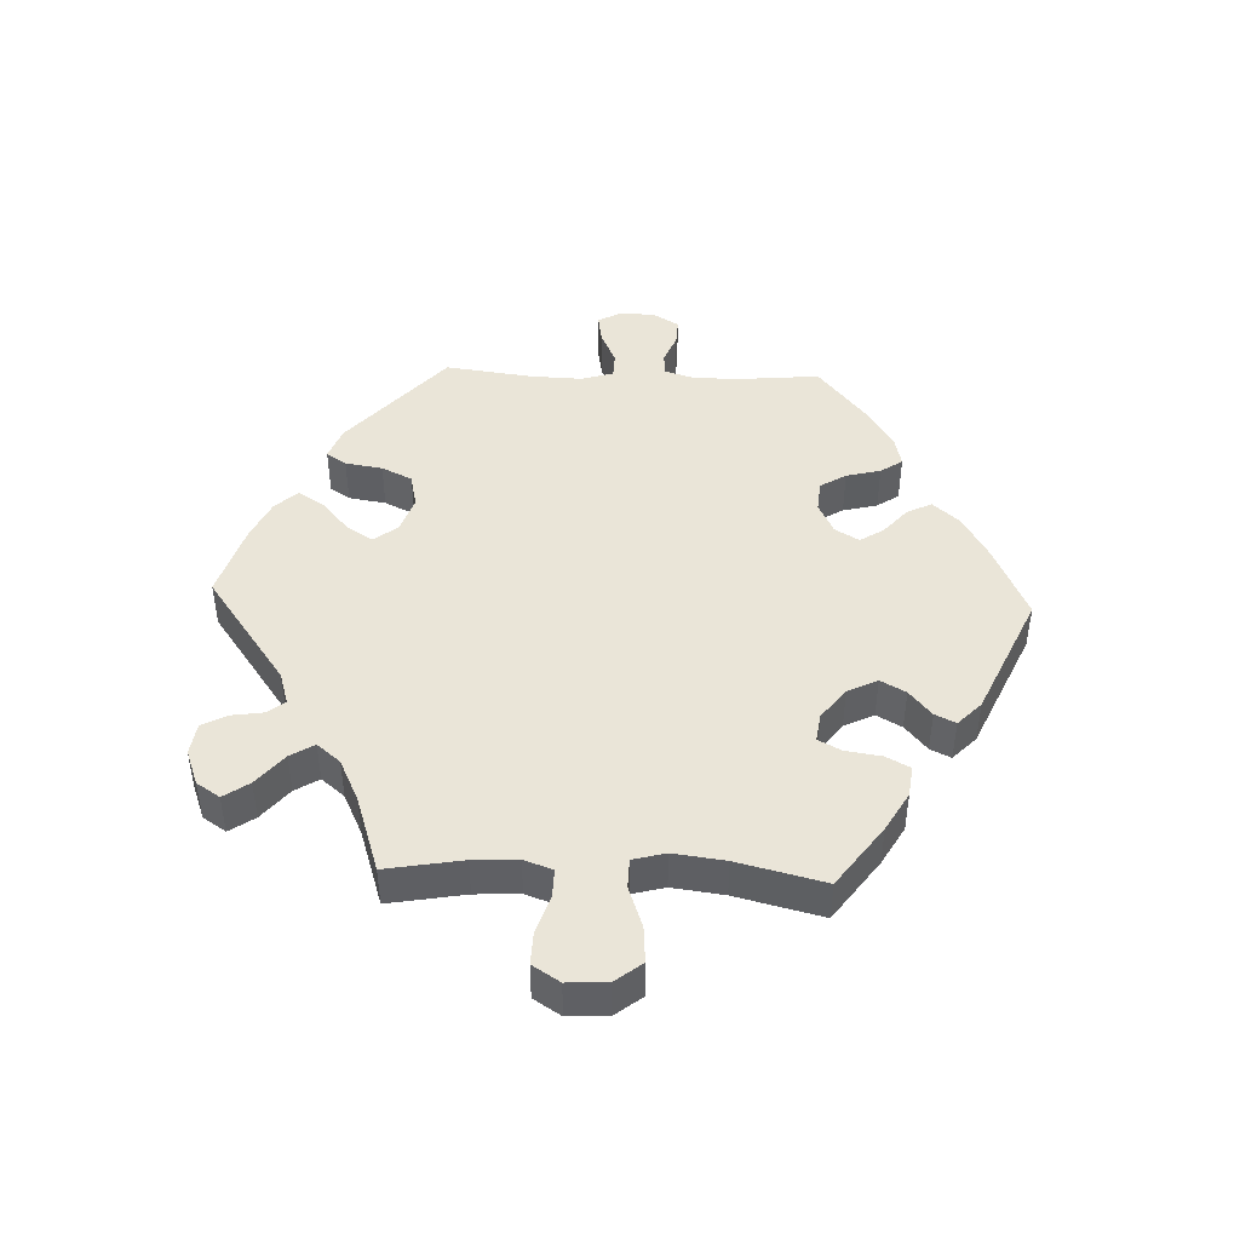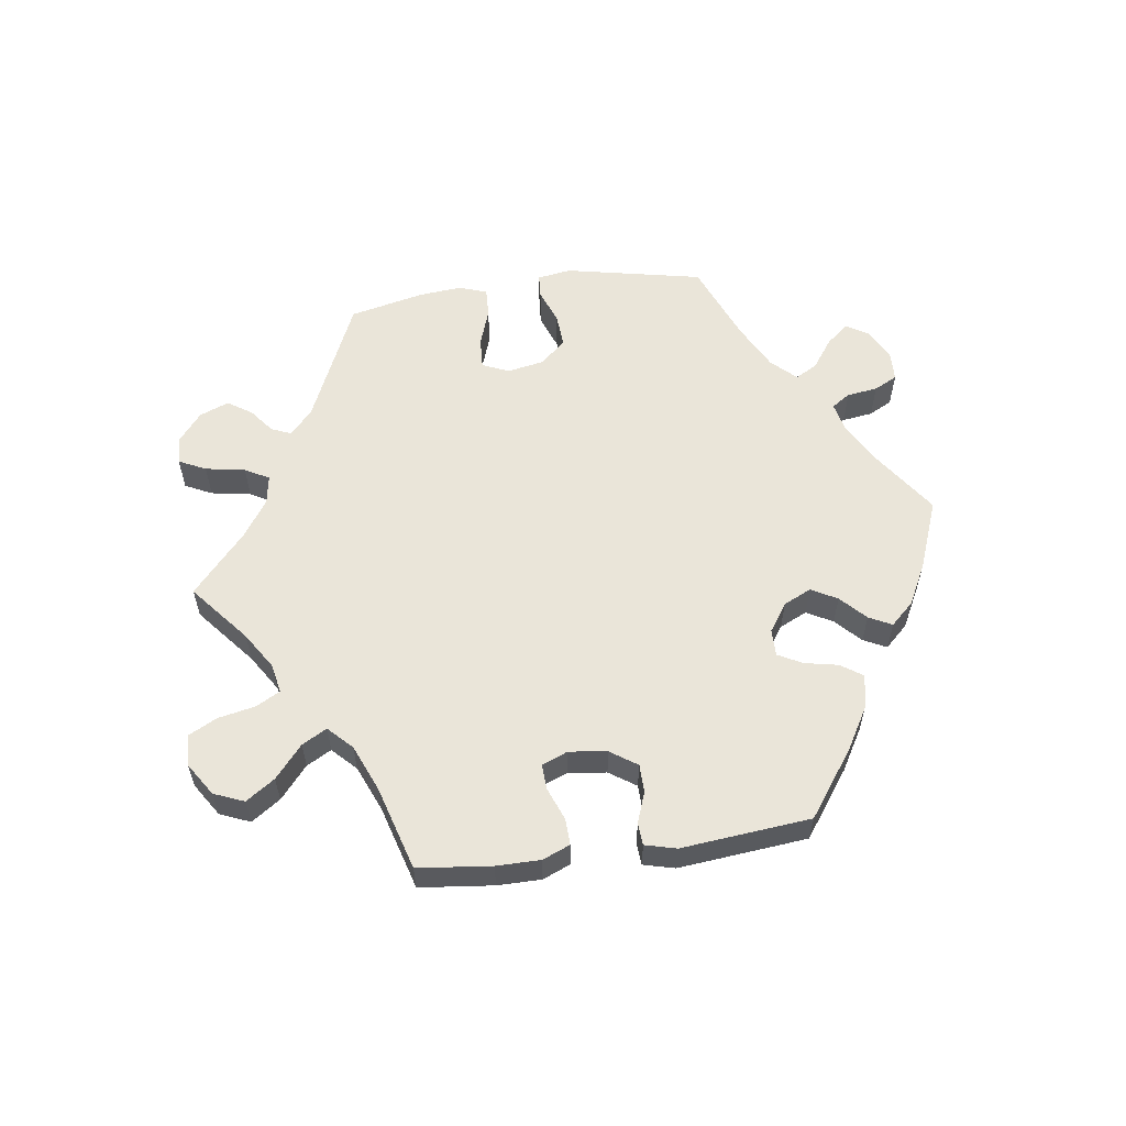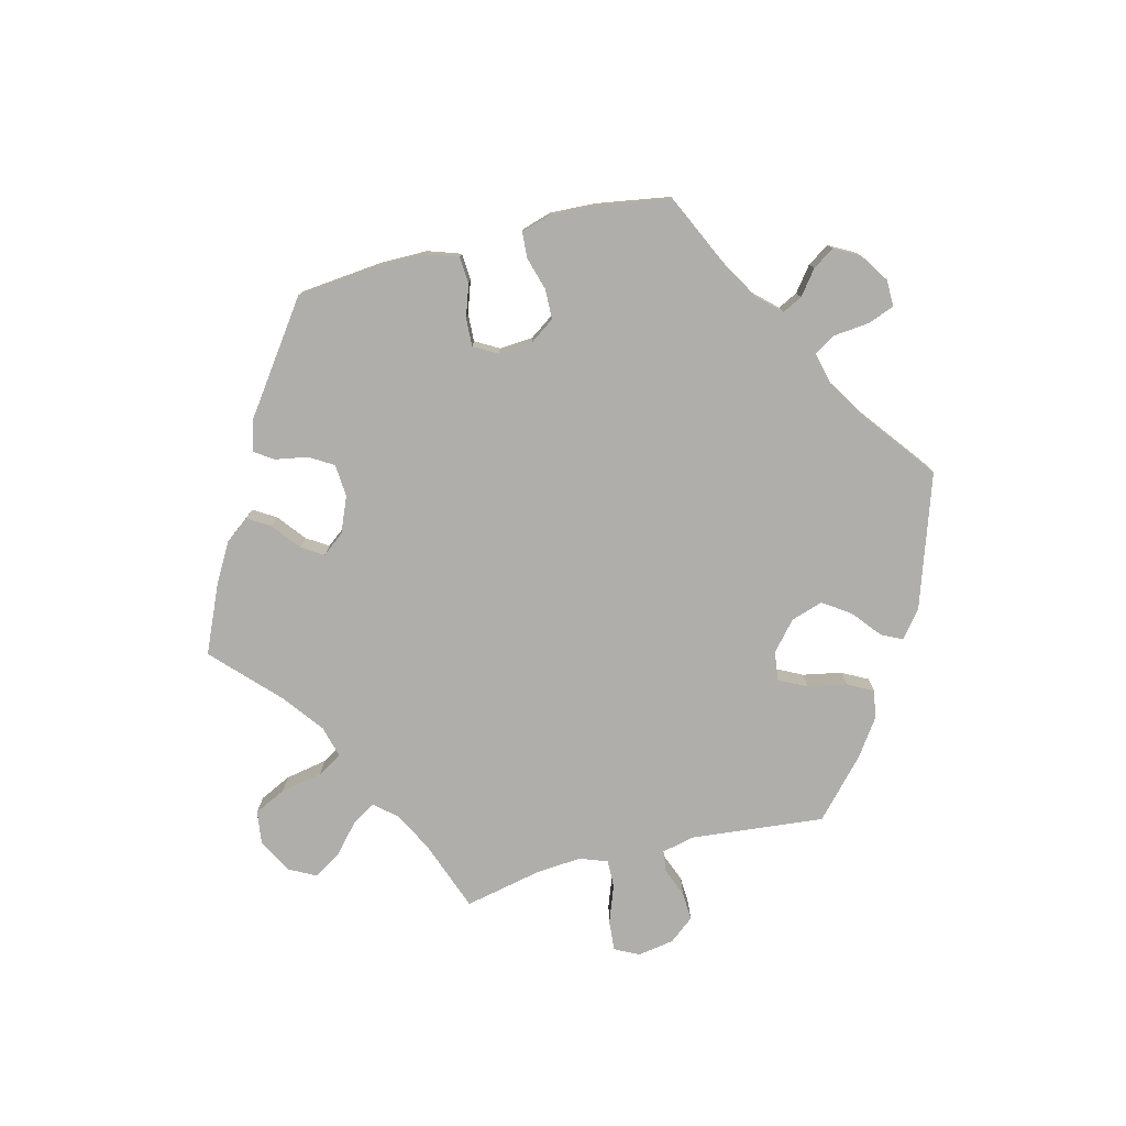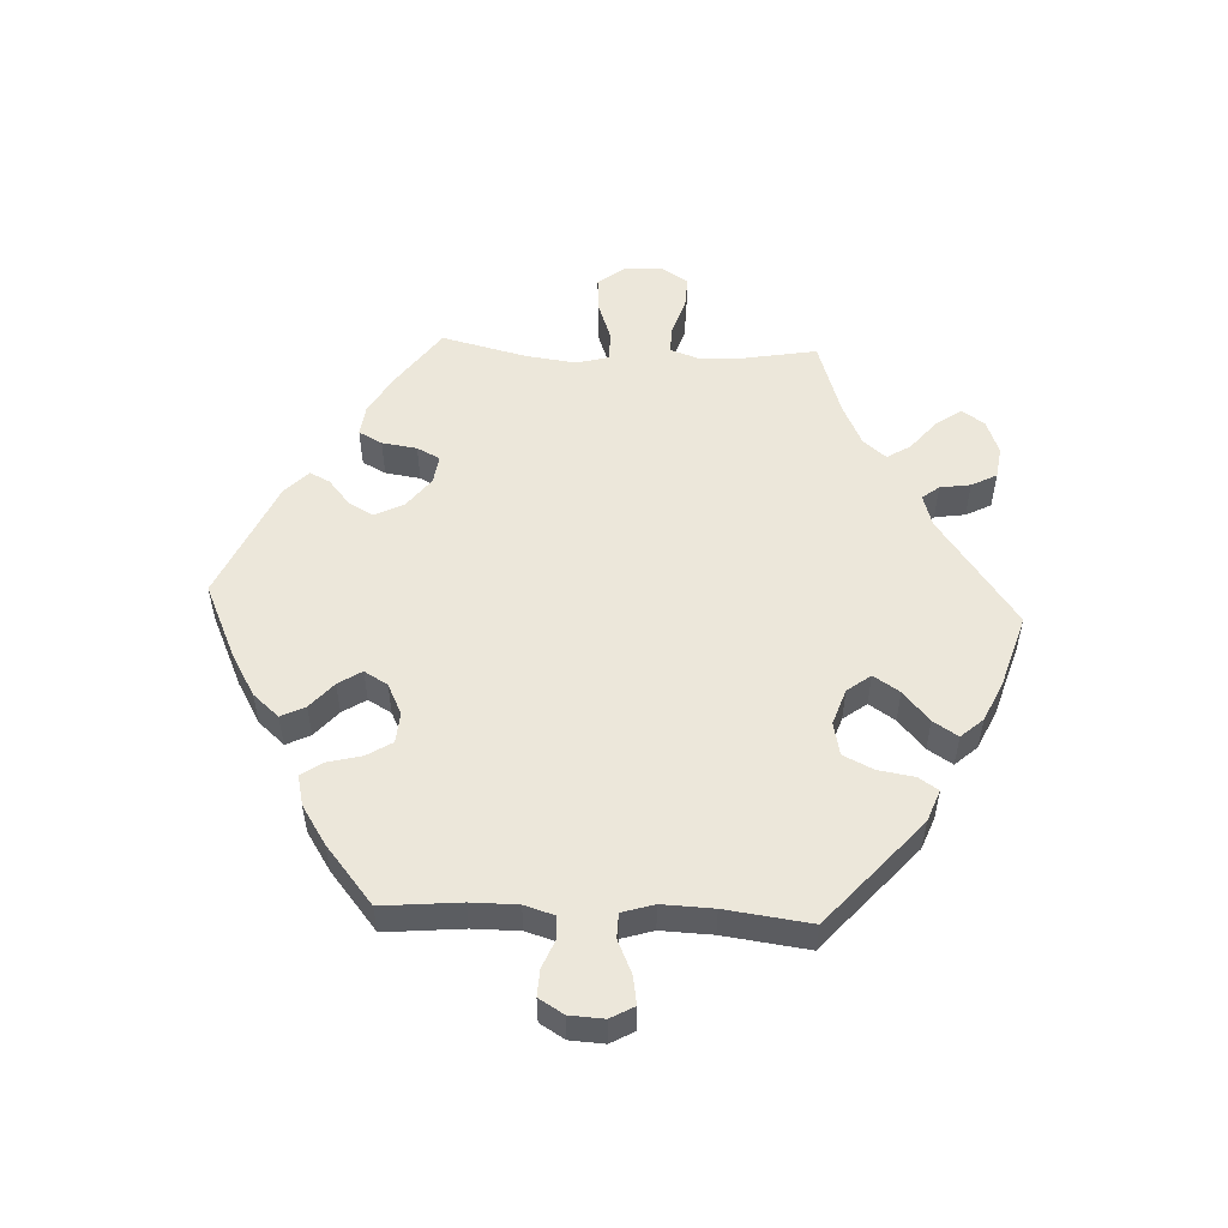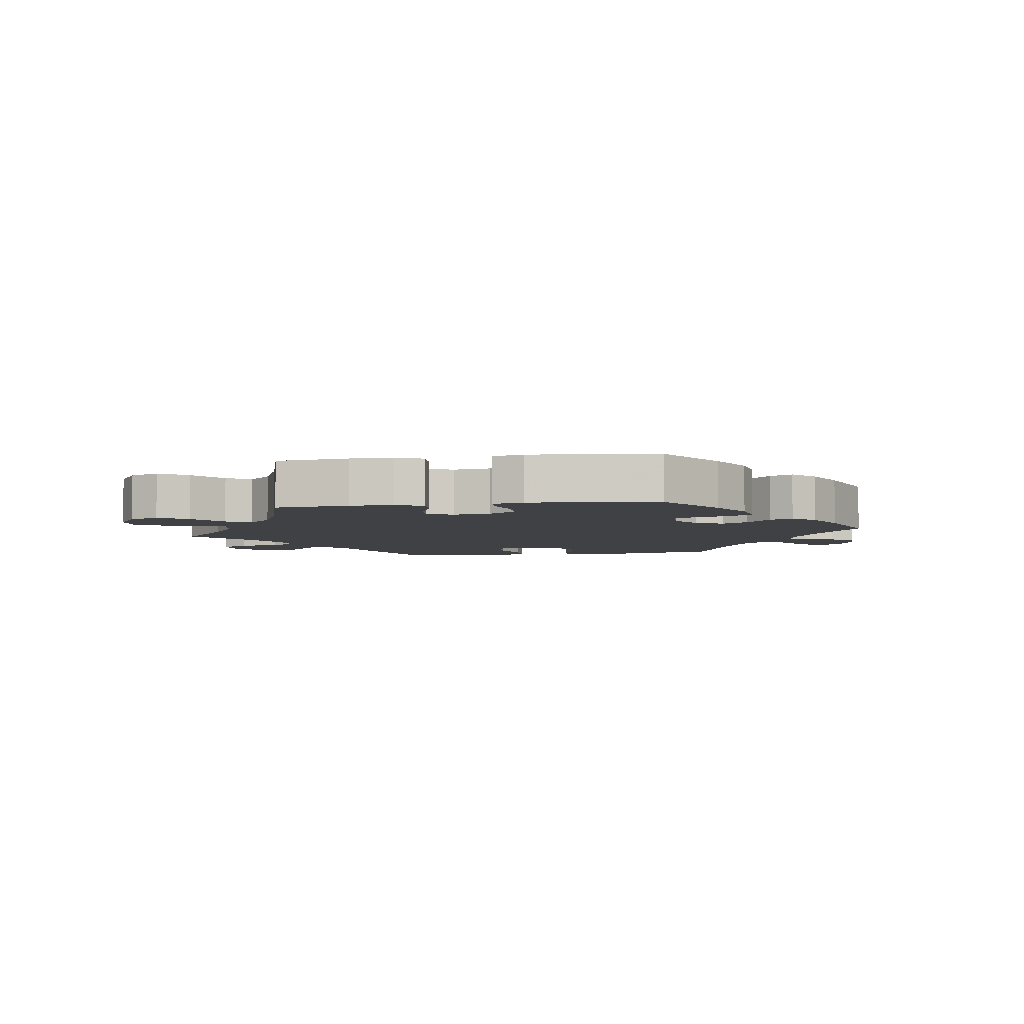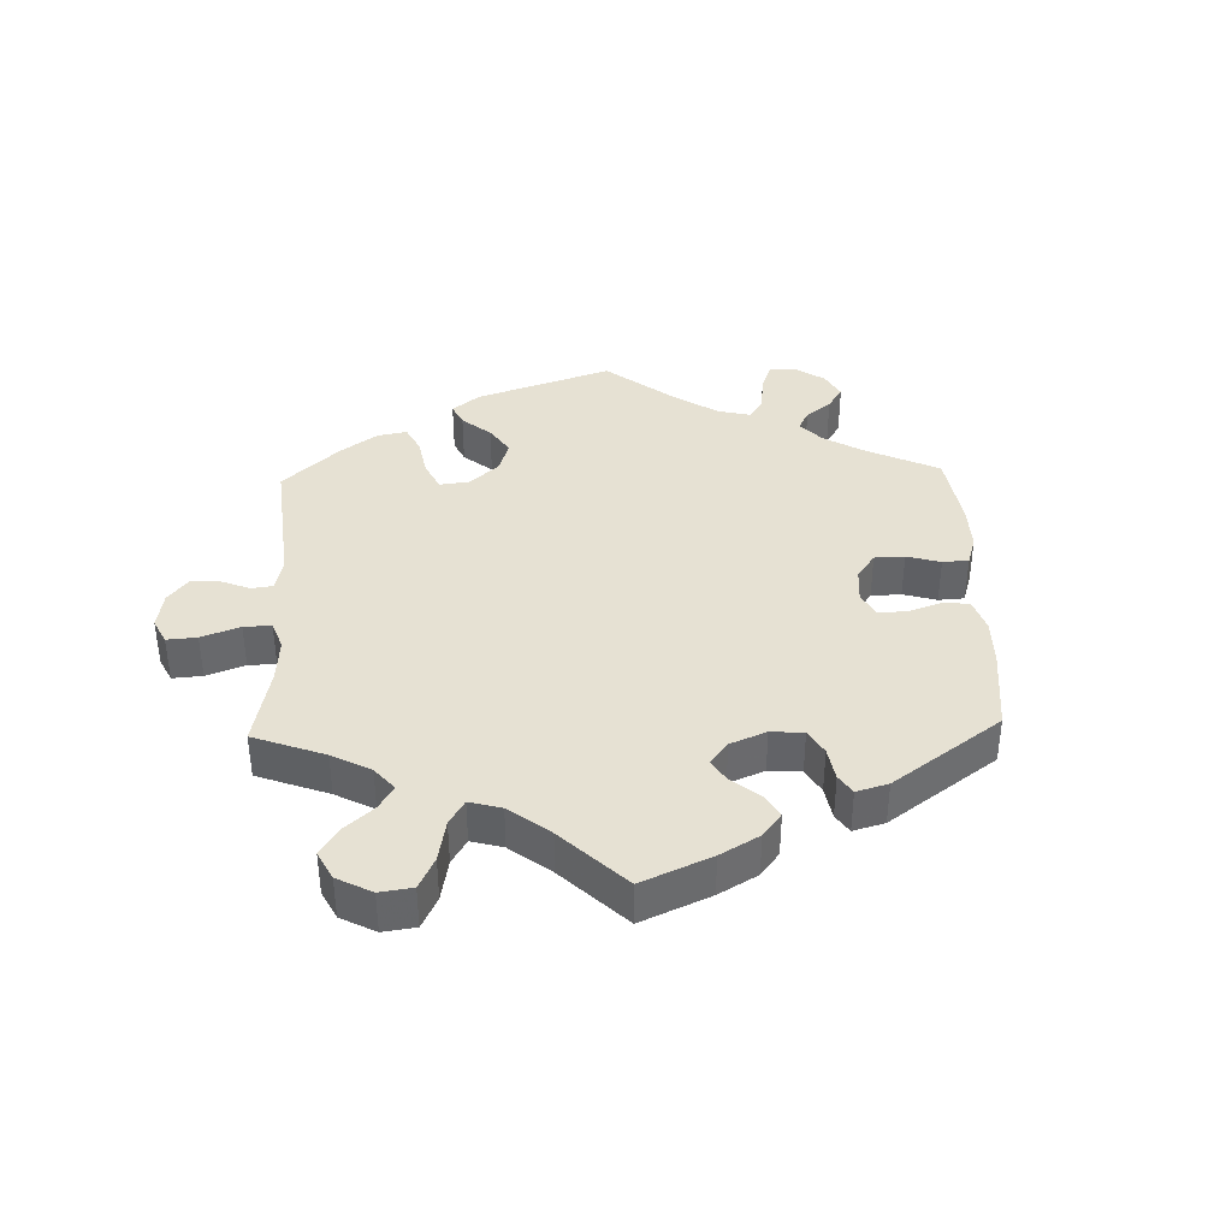
<metadata>
{"format":"obj","ext":"obj","renderer":"f3d","projection":"perspective","resolution":1024,"background":"white","views":[{"elev":45.2,"azim":92.2,"up":"+Y"},{"elev":58.5,"azim":142.2,"up":"+Y"},{"elev":-77.8,"azim":-135.7,"up":"+Y"},{"elev":53.5,"azim":-87.3,"up":"+Y"},{"elev":-5.3,"azim":158.5,"up":"+Y"},{"elev":38.8,"azim":118.1,"up":"+Y"}]}
</metadata>
<code>
v -0.114 0.07 -0.526
v -0.178 0.07 -0.489
v -0.213 0.07 -0.449
v -0.195 0.07 -0.412
v -0.155 0.07 -0.377
v -0.132 0.07 -0.341
v -0.153 0.07 -0.305
v -0.2 0.07 -0.282
v -0.247 0.07 -0.286
v -0.271 0.07 -0.325
v -0.284 0.07 -0.377
v -0.306 0.07 -0.41
v -0.353 0.07 -0.399
v -0.412 0.07 -0.361
v -0.501 0.07 -0.288
v -0.49 0.07 -0.168
v -0.49 0.07 -0.096
v -0.504 0.07 -0.05
v -0.538 0.07 -0.048
v -0.582 0.07 -0.066
v -0.622 0.07 -0.068
v -0.645 0.07 -0.03
v -0.648 0.07 0.023
v -0.628 0.07 0.059
v -0.585 0.07 0.052
v -0.534 0.07 0.029
v -0.496 0.07 0.03
v -0.481 0.07 0.079
v -0.484 0.07 0.158
v -0.501 0.07 0.289
v -0.339 0.07 0.432
v -0.29 0.07 0.451
v -0.27 0.07 0.421
v -0.261 0.07 0.365
v -0.239 0.07 0.319
v -0.188 0.07 0.308
v -0.133 0.07 0.327
v -0.106 0.07 0.363
v -0.132 0.07 0.403
v -0.178 0.07 0.443
v -0.202 0.07 0.481
v -0.172 0.07 0.515
v -0.112 0.07 0.543
v 0 0.07 0.578
v 0.168 0.07 0.457
v 0.217 0.07 0.442
v 0.237 0.07 0.468
v 0.244 0.07 0.515
v 0.264 0.07 0.554
v 0.312 0.07 0.561
v 0.365 0.07 0.541
v 0.388 0.07 0.506
v 0.362 0.07 0.468
v 0.314 0.07 0.428
v 0.292 0.07 0.392
v 0.321 0.07 0.357
v 0.384 0.07 0.327
v 0.5 0.07 0.289
v 0.48 0.07 0.174
v 0.477 0.07 0.107
v 0.492 0.07 0.064
v 0.534 0.07 0.065
v 0.591 0.07 0.084
v 0.64 0.07 0.086
v 0.666 0.07 0.045
v 0.663 0.07 -0.015
v 0.632 0.07 -0.055
v 0.578 0.07 -0.051
v 0.516 0.07 -0.029
v 0.472 0.07 -0.03
v 0.459 0.07 -0.079
v 0.469 0.07 -0.157
v 0.501 0.07 -0.288
v 0.408 0.07 -0.356
v 0.349 0.07 -0.39
v 0.303 0.07 -0.396
v 0.284 0.07 -0.36
v 0.276 0.07 -0.306
v 0.258 0.07 -0.271
v 0.215 0.07 -0.277
v 0.168 0.07 -0.313
v 0.146 0.07 -0.358
v 0.167 0.07 -0.396
v 0.206 0.07 -0.429
v 0.221 0.07 -0.46
v 0.185 0.07 -0.495
v 0.001 0.07 -0.578
v -0.114 0 -0.526
v -0.178 0 -0.489
v -0.213 0 -0.449
v -0.195 0 -0.412
v -0.155 0 -0.377
v -0.132 0 -0.341
v -0.153 0 -0.305
v -0.2 0 -0.282
v -0.247 0 -0.286
v -0.271 0 -0.325
v -0.284 0 -0.377
v -0.306 0 -0.41
v -0.353 0 -0.399
v -0.412 0 -0.361
v -0.501 0 -0.288
v -0.49 0 -0.168
v -0.49 0 -0.096
v -0.504 0 -0.05
v -0.538 0 -0.048
v -0.582 0 -0.066
v -0.622 0 -0.068
v -0.645 0 -0.03
v -0.648 0 0.023
v -0.628 0 0.059
v -0.585 0 0.052
v -0.534 0 0.029
v -0.496 0 0.03
v -0.481 0 0.079
v -0.484 0 0.158
v -0.501 0 0.289
v -0.339 0 0.432
v -0.29 0 0.451
v -0.27 0 0.421
v -0.261 0 0.365
v -0.239 0 0.319
v -0.188 0 0.308
v -0.133 0 0.327
v -0.106 0 0.363
v -0.132 0 0.403
v -0.178 0 0.443
v -0.202 0 0.481
v -0.172 0 0.515
v -0.112 0 0.543
v 0 0 0.578
v 0.168 0 0.457
v 0.217 0 0.442
v 0.237 0 0.468
v 0.244 0 0.515
v 0.264 0 0.554
v 0.312 0 0.561
v 0.365 0 0.541
v 0.388 0 0.506
v 0.362 0 0.468
v 0.314 0 0.428
v 0.292 0 0.392
v 0.321 0 0.357
v 0.384 0 0.327
v 0.5 0 0.289
v 0.48 0 0.174
v 0.477 0 0.107
v 0.492 0 0.064
v 0.534 0 0.065
v 0.591 0 0.084
v 0.64 0 0.086
v 0.666 0 0.045
v 0.663 0 -0.015
v 0.632 0 -0.055
v 0.578 0 -0.051
v 0.516 0 -0.029
v 0.472 0 -0.03
v 0.459 0 -0.079
v 0.469 0 -0.157
v 0.501 0 -0.288
v 0.408 0 -0.356
v 0.349 0 -0.39
v 0.303 0 -0.396
v 0.284 0 -0.36
v 0.276 0 -0.306
v 0.258 0 -0.271
v 0.215 0 -0.277
v 0.168 0 -0.313
v 0.146 0 -0.358
v 0.167 0 -0.396
v 0.206 0 -0.429
v 0.221 0 -0.46
v 0.185 0 -0.495
v 0.001 0 -0.578
f 83 84 85 86
f 82 83 86 87
f 81 82 87 1
f 75 76 77 78
f 75 78 79
f 72 73 74 75
f 71 72 75 79
f 70 71 79 80
f 66 67 68 69
f 66 69 70
f 65 66 70
f 62 63 64 65
f 61 62 65 70
f 60 61 70 80
f 57 58 59
f 56 57 59 60
f 55 56 60 80
f 51 52 53 54
f 51 54 55
f 50 51 55
f 47 48 49 50
f 46 47 50 55
f 45 46 55 80
f 39 40 41 42
f 38 39 42 43
f 31 32 33 34
f 29 30 31 34
f 28 29 34 35
f 27 28 35 36
f 23 24 25 26
f 23 26 27
f 22 23 27
f 19 20 21 22
f 18 19 22 27
f 17 18 27 36
f 13 14 15 16
f 10 11 12 13
f 9 10 13 16
f 8 9 16 17
f 2 3 4 5
f 2 5 6
f 1 2 6
f 81 1 6
f 80 81 6 7
f 38 43 44 45
f 37 38 45 80
f 17 36 37 80
f 7 8 17 80
f 173 172 171 170
f 174 173 170 169
f 88 174 169 168
f 165 164 163 162
f 166 165 162
f 162 161 160 159
f 166 162 159 158
f 167 166 158 157
f 156 155 154 153
f 157 156 153
f 157 153 152
f 152 151 150 149
f 157 152 149 148
f 167 157 148 147
f 146 145 144
f 147 146 144 143
f 167 147 143 142
f 141 140 139 138
f 142 141 138
f 142 138 137
f 137 136 135 134
f 142 137 134 133
f 167 142 133 132
f 129 128 127 126
f 130 129 126 125
f 121 120 119 118
f 121 118 117 116
f 122 121 116 115
f 123 122 115 114
f 113 112 111 110
f 114 113 110
f 114 110 109
f 109 108 107 106
f 114 109 106 105
f 123 114 105 104
f 103 102 101 100
f 100 99 98 97
f 103 100 97 96
f 104 103 96 95
f 92 91 90 89
f 93 92 89
f 93 89 88
f 93 88 168
f 94 93 168 167
f 132 131 130 125
f 167 132 125 124
f 167 124 123 104
f 167 104 95 94
f 1 88 89 2
f 2 89 90 3
f 3 90 91 4
f 4 91 92 5
f 5 92 93 6
f 6 93 94 7
f 7 94 95 8
f 8 95 96 9
f 9 96 97 10
f 10 97 98 11
f 11 98 99 12
f 12 99 100 13
f 13 100 101 14
f 14 101 102 15
f 15 102 103 16
f 16 103 104 17
f 17 104 105 18
f 18 105 106 19
f 19 106 107 20
f 20 107 108 21
f 21 108 109 22
f 22 109 110 23
f 23 110 111 24
f 24 111 112 25
f 25 112 113 26
f 26 113 114 27
f 27 114 115 28
f 28 115 116 29
f 29 116 117 30
f 30 117 118 31
f 31 118 119 32
f 32 119 120 33
f 33 120 121 34
f 34 121 122 35
f 35 122 123 36
f 36 123 124 37
f 37 124 125 38
f 38 125 126 39
f 39 126 127 40
f 40 127 128 41
f 41 128 129 42
f 42 129 130 43
f 43 130 131 44
f 44 131 132 45
f 45 132 133 46
f 46 133 134 47
f 47 134 135 48
f 48 135 136 49
f 49 136 137 50
f 50 137 138 51
f 51 138 139 52
f 52 139 140 53
f 53 140 141 54
f 54 141 142 55
f 55 142 143 56
f 56 143 144 57
f 57 144 145 58
f 58 145 146 59
f 59 146 147 60
f 60 147 148 61
f 61 148 149 62
f 62 149 150 63
f 63 150 151 64
f 64 151 152 65
f 65 152 153 66
f 66 153 154 67
f 67 154 155 68
f 68 155 156 69
f 69 156 157 70
f 70 157 158 71
f 71 158 159 72
f 72 159 160 73
f 73 160 161 74
f 74 161 162 75
f 75 162 163 76
f 76 163 164 77
f 77 164 165 78
f 78 165 166 79
f 79 166 167 80
f 80 167 168 81
f 81 168 169 82
f 82 169 170 83
f 83 170 171 84
f 84 171 172 85
f 85 172 173 86
f 86 173 174 87
f 87 174 88 1

</code>
